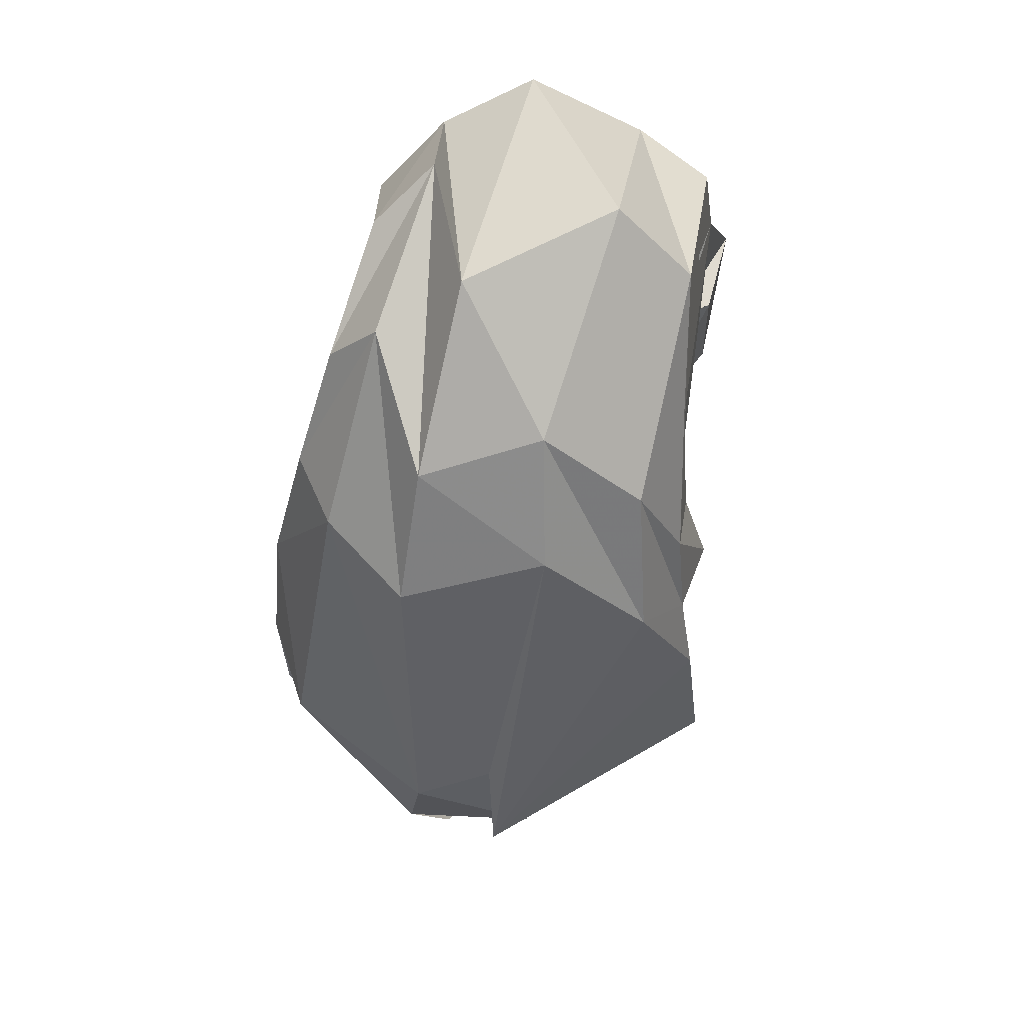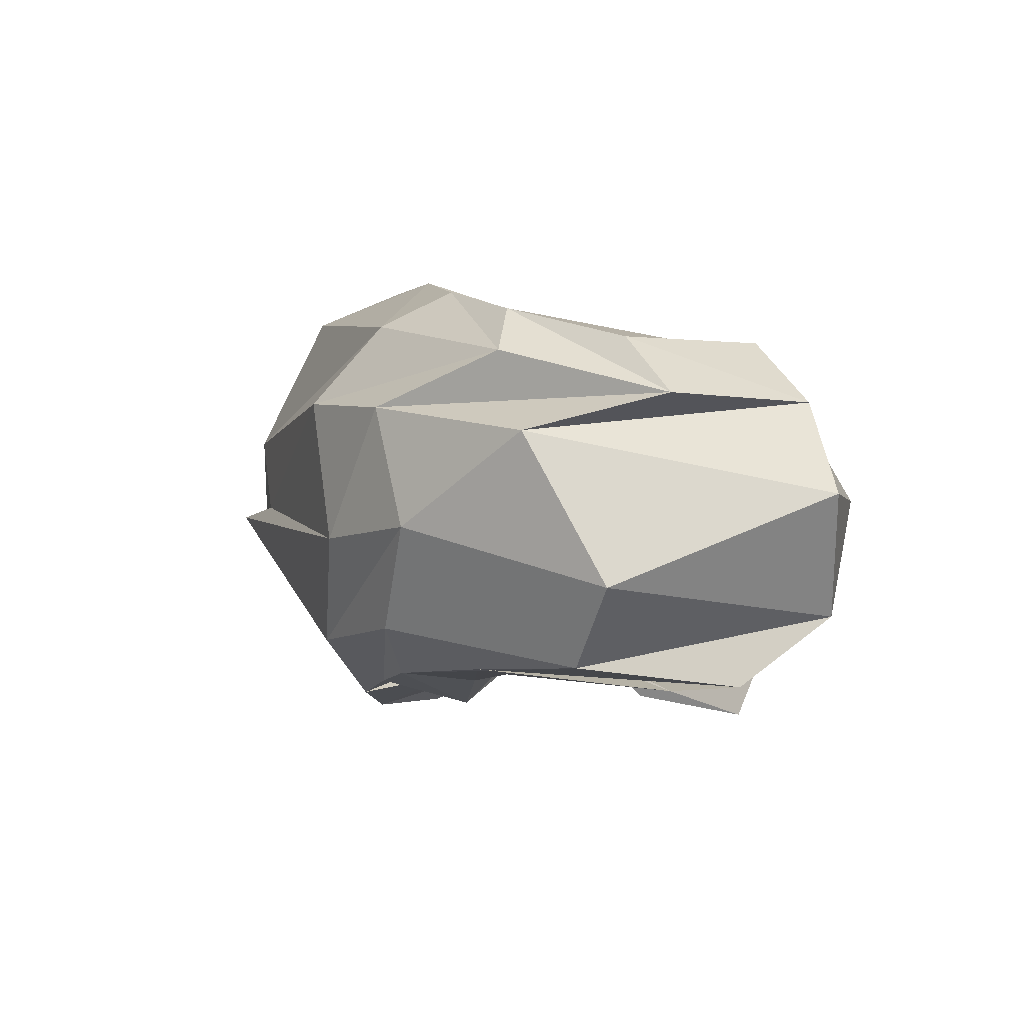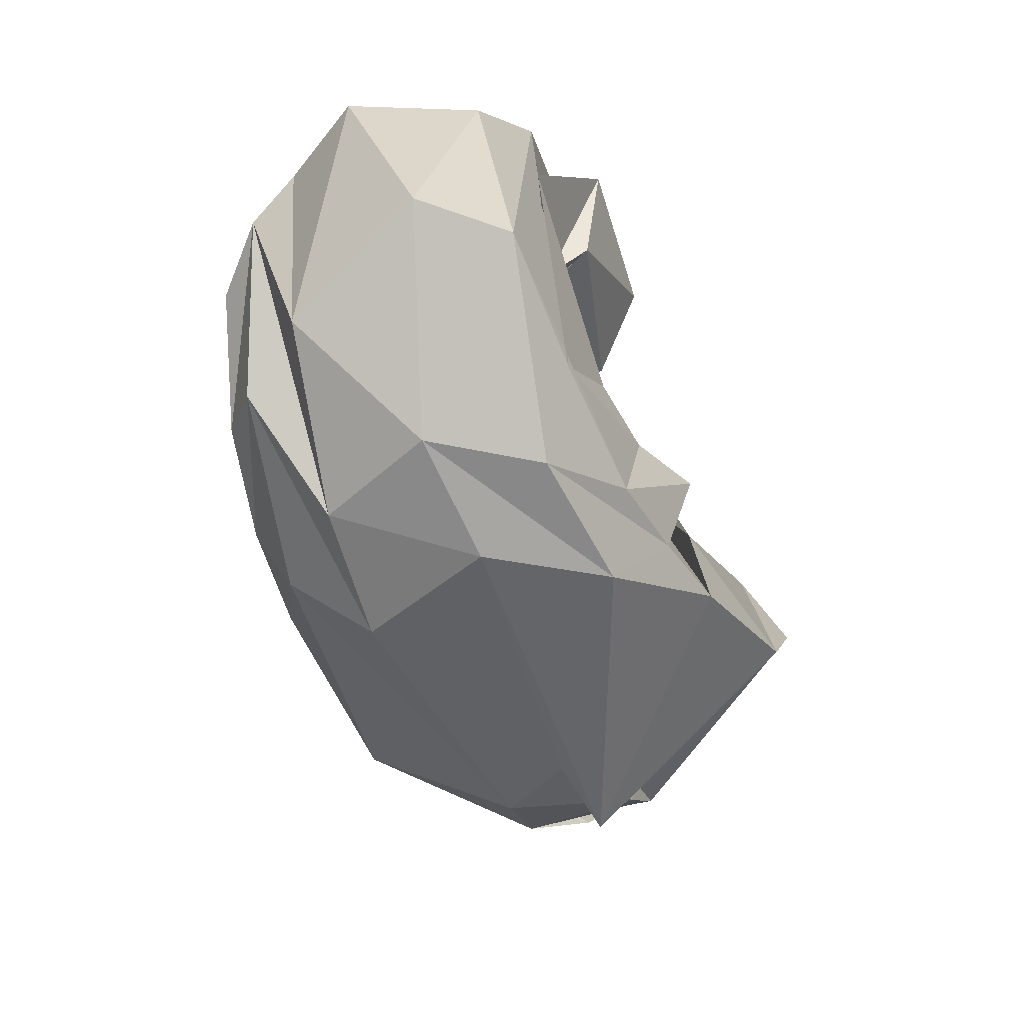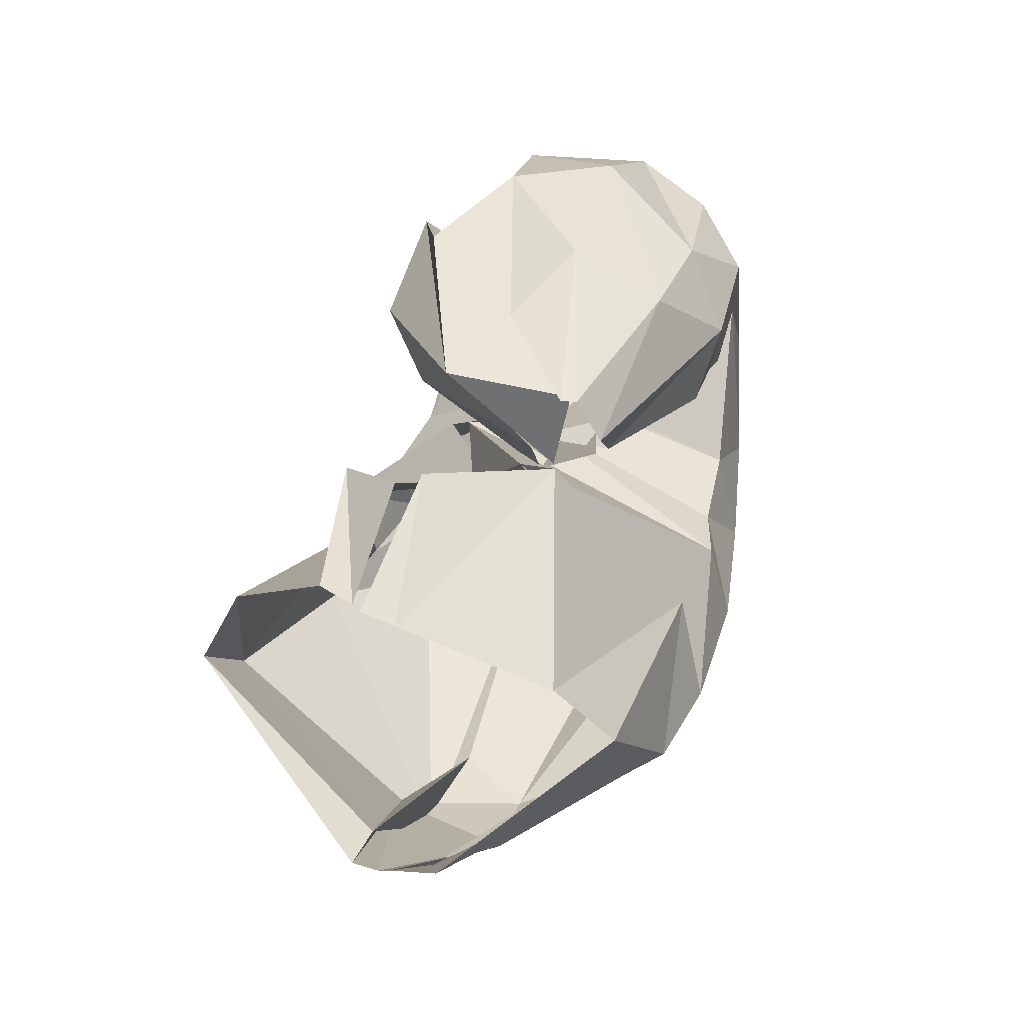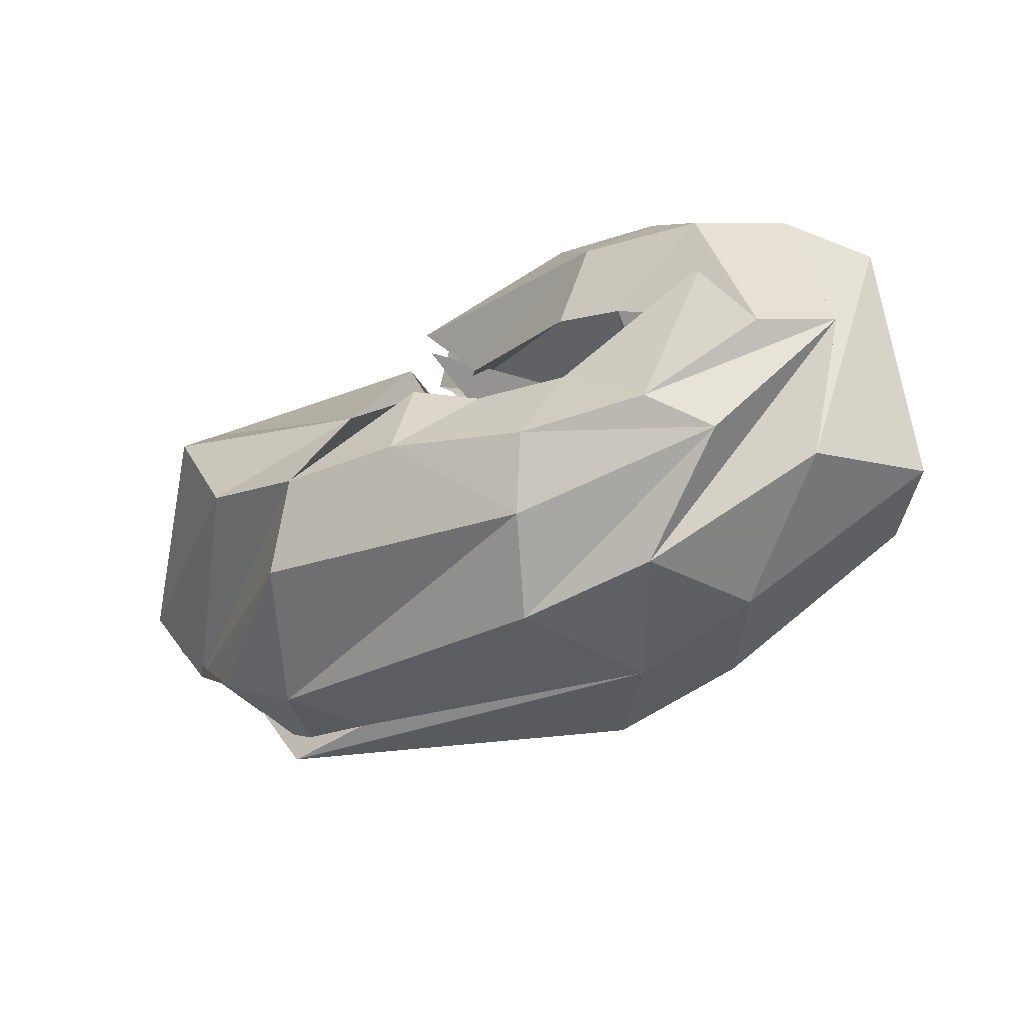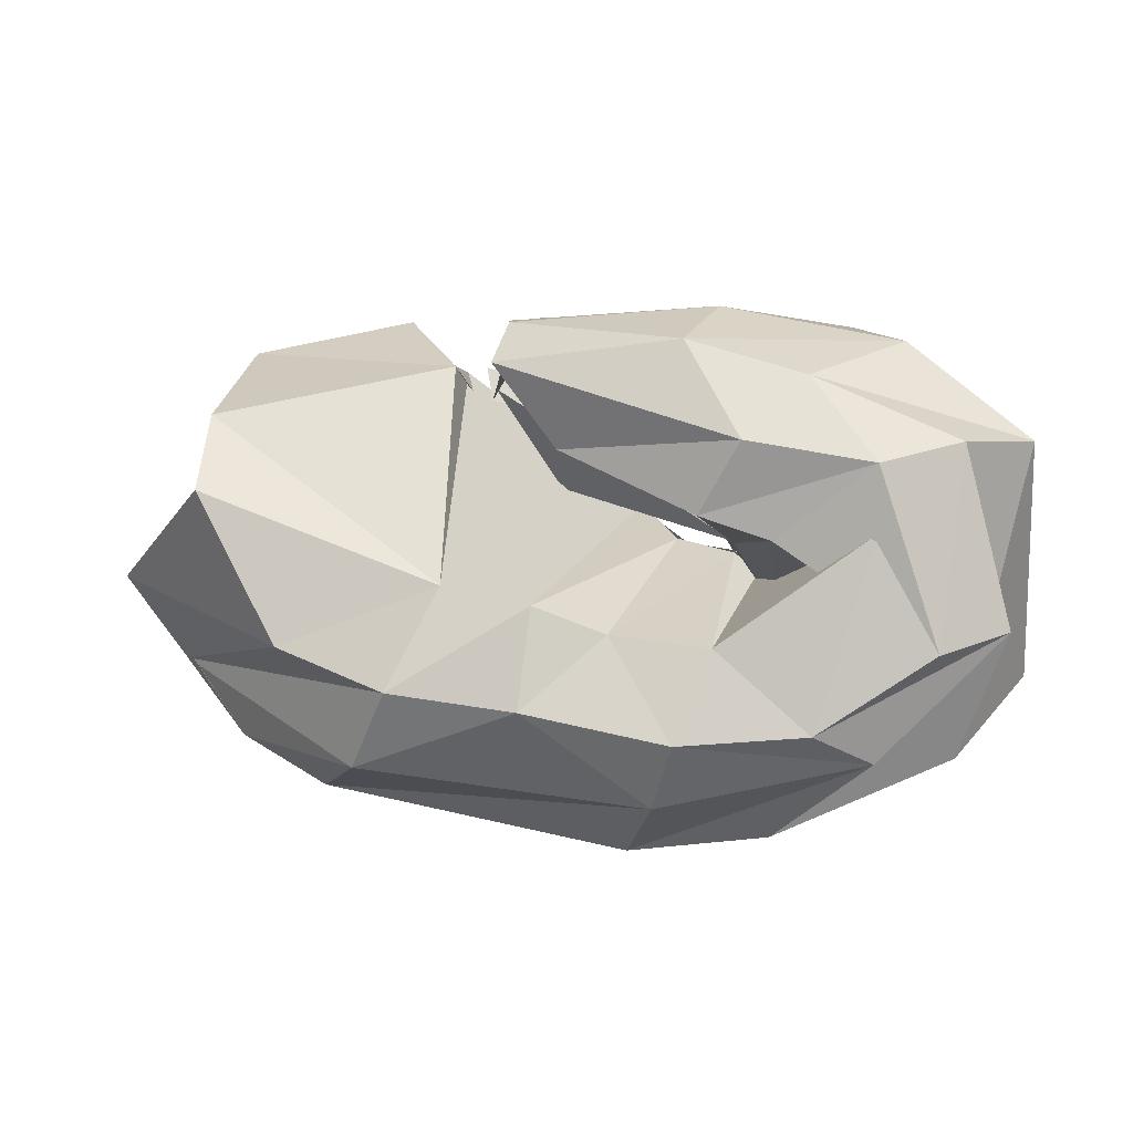
<metadata>
{"format":"obj","ext":"obj","renderer":"f3d","projection":"perspective","resolution":1024,"background":"white","views":[{"elev":-51.5,"azim":82.4,"up":"+Y"},{"elev":3.4,"azim":66.7,"up":"+Z"},{"elev":-53.1,"azim":106.9,"up":"+Y"},{"elev":50.6,"azim":-74.7,"up":"+Y"},{"elev":-39.9,"azim":29.4,"up":"+Y"},{"elev":7.7,"azim":10.9,"up":"+Y"}]}
</metadata>
<code>
v 83.94 178.4 116.8
v 135.1 188.6 121.9
v 182.5 129.8 124.5
v 213.4 127.1 114.2
v 228.5 118.2 136.2
v 247.9 114.4 139.4
v 256.1 108.5 142.3
v 262.8 94.69 143.5
v 249.1 119.1 152
v 177.3 168.5 147.4
v 81.96 177.8 128.9
v 159.3 175.5 160.2
v 160.6 172.9 148.1
v 194.6 106.1 211.4
v 217.1 96.94 206.1
v 248.9 93.5 204.4
v 298.1 128.9 196.6
v 265.5 125.3 194.5
v 242.5 132.4 193.5
v 194.6 150 171
v 83.22 160.3 179.8
v 165.2 110.7 206.6
v -1 -1 -1
v -2 -2 -2
v -3 -3 -3
v -4 -4 -4
v -5 -5 -5
v -6 -6 -6
v -7 -7 -7
v -8 -8 -8
v 84.51 138 200.1
v 113.8 90.99 212.5
v 150.2 78.91 218.8
v 192.2 74.73 220.6
v 238.4 65.1 215.1
v 279.6 68.18 208.2
v 316.5 92.45 198.5
v 297.5 149.8 197.3
v 256.5 156.2 198.4
v 173.8 177.5 172.4
v 41.67 103 152
v 60.11 74.09 144.7
v 136.4 52.51 206.7
v 230.5 42.71 203.3
v 297.4 57.6 194.5
v 337.3 97.42 181.3
v 322.4 155.1 177.9
v 275 175.1 182.2
v 235.9 185.6 178.1
v 177.6 189.9 162.7
v 39.66 101.2 136.6
v 85.58 51.51 161
v 113.8 35.54 160.9
v 218.6 22.38 177.1
v 264 28.77 176.3
v 321.2 55.11 169.8
v 343.2 153.3 149.7
v 302.5 184 144.6
v 243 195 146
v 176.5 190.3 157.5
v 39.18 100.2 132.9
v 99.33 41.31 118.5
v 129.6 33.37 136.8
v 239.4 21.01 132.5
v 281.8 30.77 138.8
v 342.3 73.7 123.2
v 324.1 163.1 108.8
v 283.4 187.4 111.9
v 210.2 190.4 131.1
v 179 190.3 160.4
v 40.58 98.37 123.3
v 57.36 91.73 124.7
v 97.85 32.43 131.2
v 213 28.45 95.21
v 260.3 33.09 104.1
v 321.8 73.12 96.61
v 327.9 127.3 88.45
v 244.2 187.6 93.06
v 178.7 190.1 117.1
v 170.8 164.4 157
v 95.02 115.7 52.87
v 117.8 82.84 55.62
v 172.6 56.74 69.77
v 200.8 53.79 78.06
v 231.3 49.44 84.87
v 277.7 58.69 91.53
v 323 105.1 87.84
v 294.8 145.8 73.66
v 247.4 142 73.4
v 167.4 174.8 149.8
v 99.91 148.3 66.76
v 173.7 92.04 74.84
v -9 -9 -9
v -10 -10 -10
v -11 -11 -11
v -12 -12 -12
v -13 -13 -13
v -14 -14 -14
v -15 -15 -15
v -16 -16 -16
v 92.08 175.9 100.6
v 146.5 169.4 91.21
v 142.3 162.2 96.5
v 200.9 85.68 68.06
v 227.3 78.26 80.14
v 253.6 79.09 85.6
v 288.8 99.96 93.98
v 286.9 112.8 80.93
v 230.2 126.2 90.86
v 192.1 135.3 147.4
v 86.11 178.2 113.5
v 131 186.4 114
v 183.4 132.6 131.8
v 214 123.6 107.7
v 230.2 115.5 124.4
v 247 114 130
v 254.6 108.1 140.7
v 261.8 93.7 138.4
v 249.4 120 154.7
v 175 169 170.6
g foo
f 1 11 2
f 11 12 2
f 2 12 3
f 12 13 3
f 3 13 4
f 13 14 4
f 4 14 5
f 14 15 5
f 5 15 6
f 15 16 6
f 6 16 7
f 16 17 7
f 7 17 8
f 17 18 8
f 8 18 9
f 18 19 9
f 9 19 10
f 19 20 10
f 11 21 12
f 21 22 12
f 12 22 13
f 13 22 33
f 22 32 33
f 13 33 14
f 33 34 14
f 14 34 15
f 34 35 15
f 15 35 16
f 35 36 16
f 16 36 17
f 36 37 17
f 17 37 18
f 37 38 18
f 18 38 19
f 38 39 19
f 19 39 20
f 39 40 20
f 21 31 22
f 31 32 22
f 31 41 32
f 41 42 32
f 32 42 33
f 42 43 33
f 33 43 34
f 43 44 34
f 34 44 35
f 44 45 35
f 35 45 36
f 45 46 36
f 36 46 37
f 46 47 37
f 37 47 38
f 47 48 38
f 38 48 39
f 48 49 39
f 39 49 40
f 49 50 40
f 41 51 42
f 51 52 42
f 42 52 43
f 52 53 43
f 43 53 44
f 53 54 44
f 44 54 45
f 54 55 45
f 45 55 46
f 55 56 46
f 46 56 47
f 56 57 47
f 47 57 48
f 57 58 48
f 48 58 49
f 58 59 49
f 49 59 50
f 59 60 50
f 51 61 52
f 61 62 52
f 52 62 53
f 62 63 53
f 53 63 54
f 63 64 54
f 54 64 55
f 64 65 55
f 55 65 56
f 65 66 56
f 56 66 57
f 66 67 57
f 57 67 58
f 67 68 58
f 58 68 59
f 68 69 59
f 59 69 60
f 69 70 60
f 61 71 62
f 71 72 62
f 62 72 63
f 72 73 63
f 63 73 64
f 73 74 64
f 64 74 65
f 74 75 65
f 65 75 66
f 75 76 66
f 66 76 67
f 76 77 67
f 67 77 68
f 77 78 68
f 68 78 69
f 78 79 69
f 69 79 70
f 79 80 70
f 71 81 72
f 81 82 72
f 72 82 73
f 82 83 73
f 73 83 74
f 83 84 74
f 74 84 75
f 84 85 75
f 75 85 76
f 85 86 76
f 76 86 77
f 86 87 77
f 77 87 78
f 87 88 78
f 78 88 79
f 88 89 79
f 79 89 80
f 89 90 80
f 81 91 82
f 91 92 82
f 82 92 83
f 83 92 103
f 92 102 103
f 83 103 84
f 103 104 84
f 84 104 85
f 104 105 85
f 85 105 86
f 105 106 86
f 86 106 87
f 106 107 87
f 87 107 88
f 107 108 88
f 88 108 89
f 108 109 89
f 89 109 90
f 109 110 90
f 91 101 92
f 101 102 92
f 101 111 102
f 111 112 102
f 102 112 103
f 112 113 103
f 103 113 104
f 113 114 104
f 104 114 105
f 114 115 105
f 105 115 106
f 115 116 106
f 106 116 107
f 116 117 107
f 107 117 108
f 117 118 108
f 108 118 109
f 118 119 109
f 109 119 110
f 119 120 110
g

</code>
